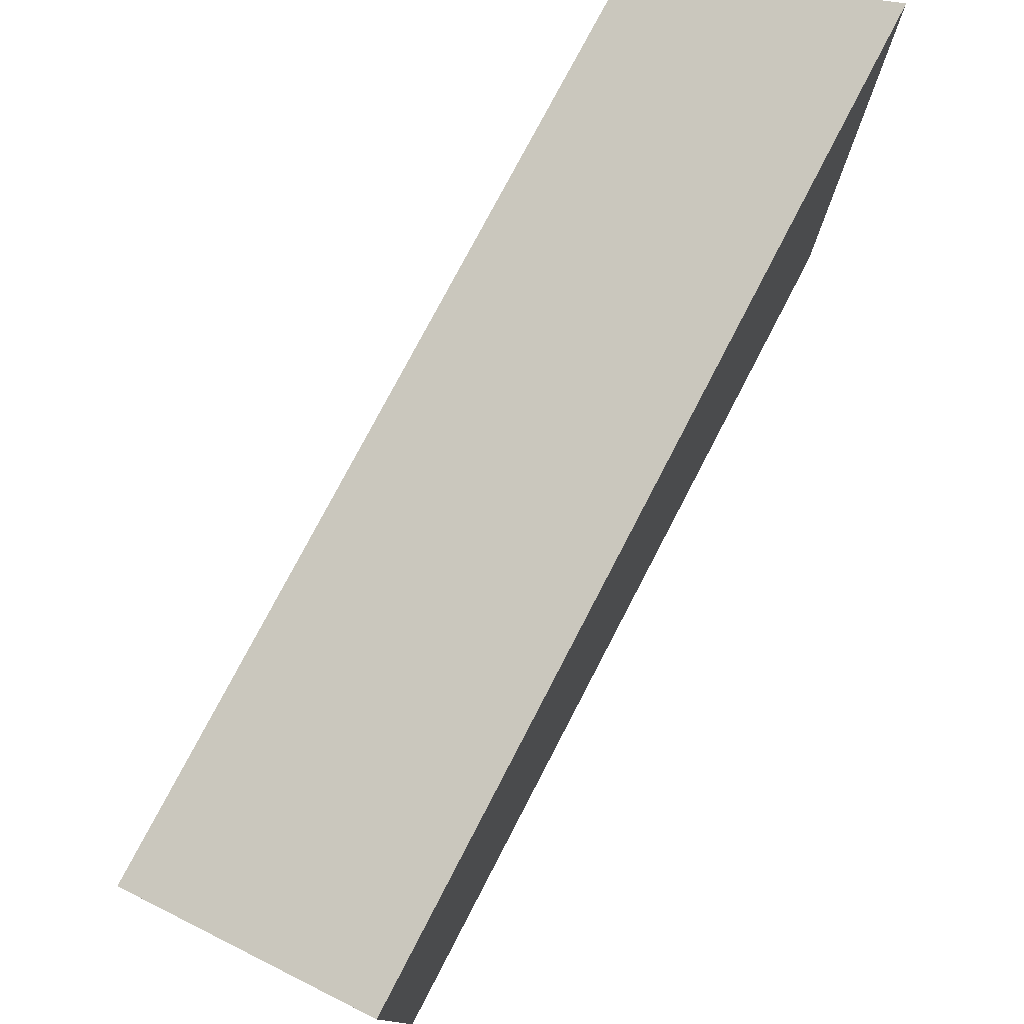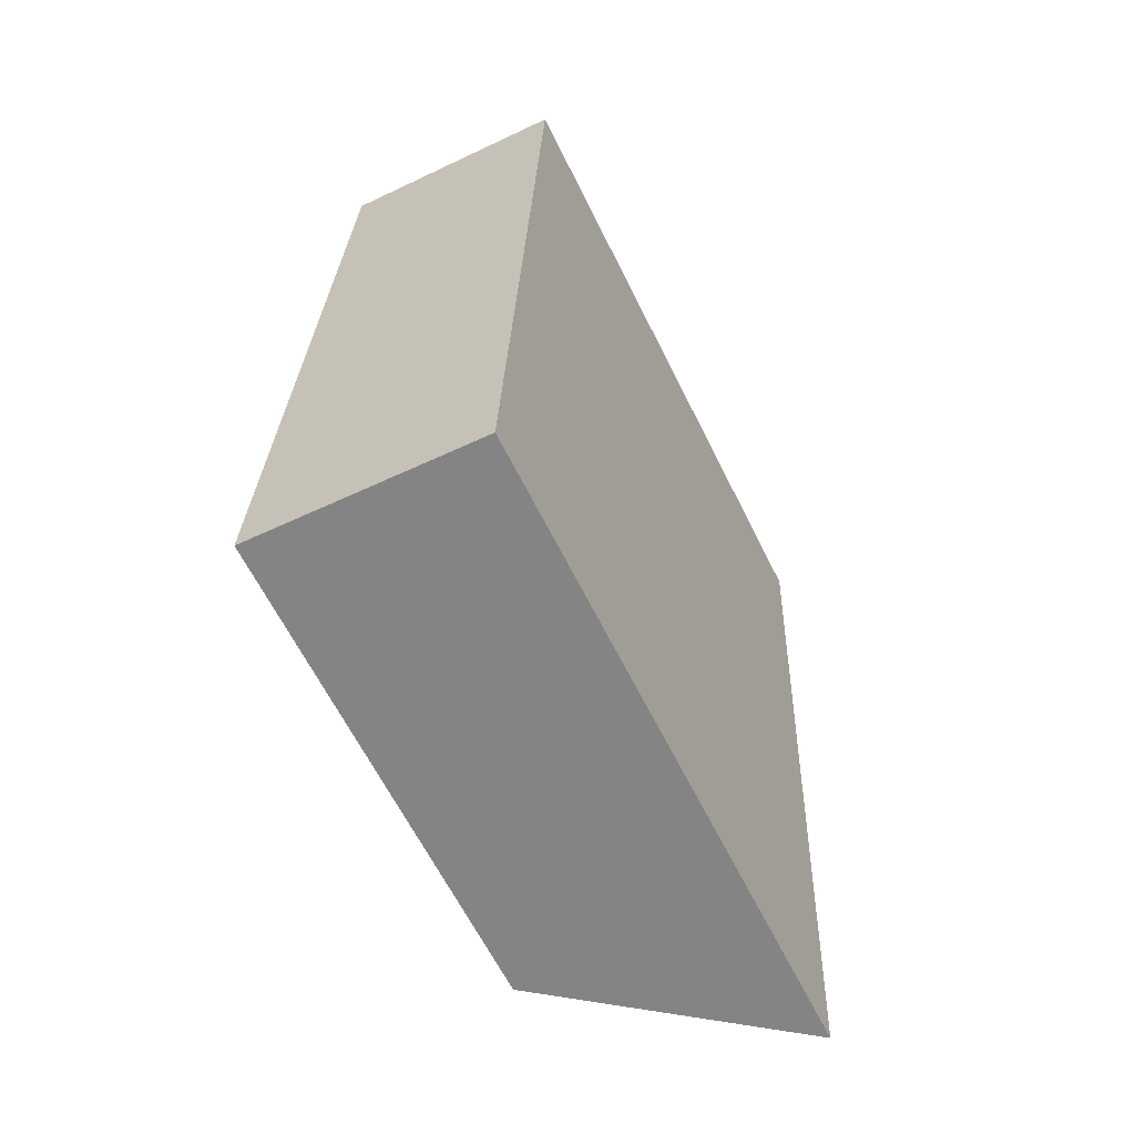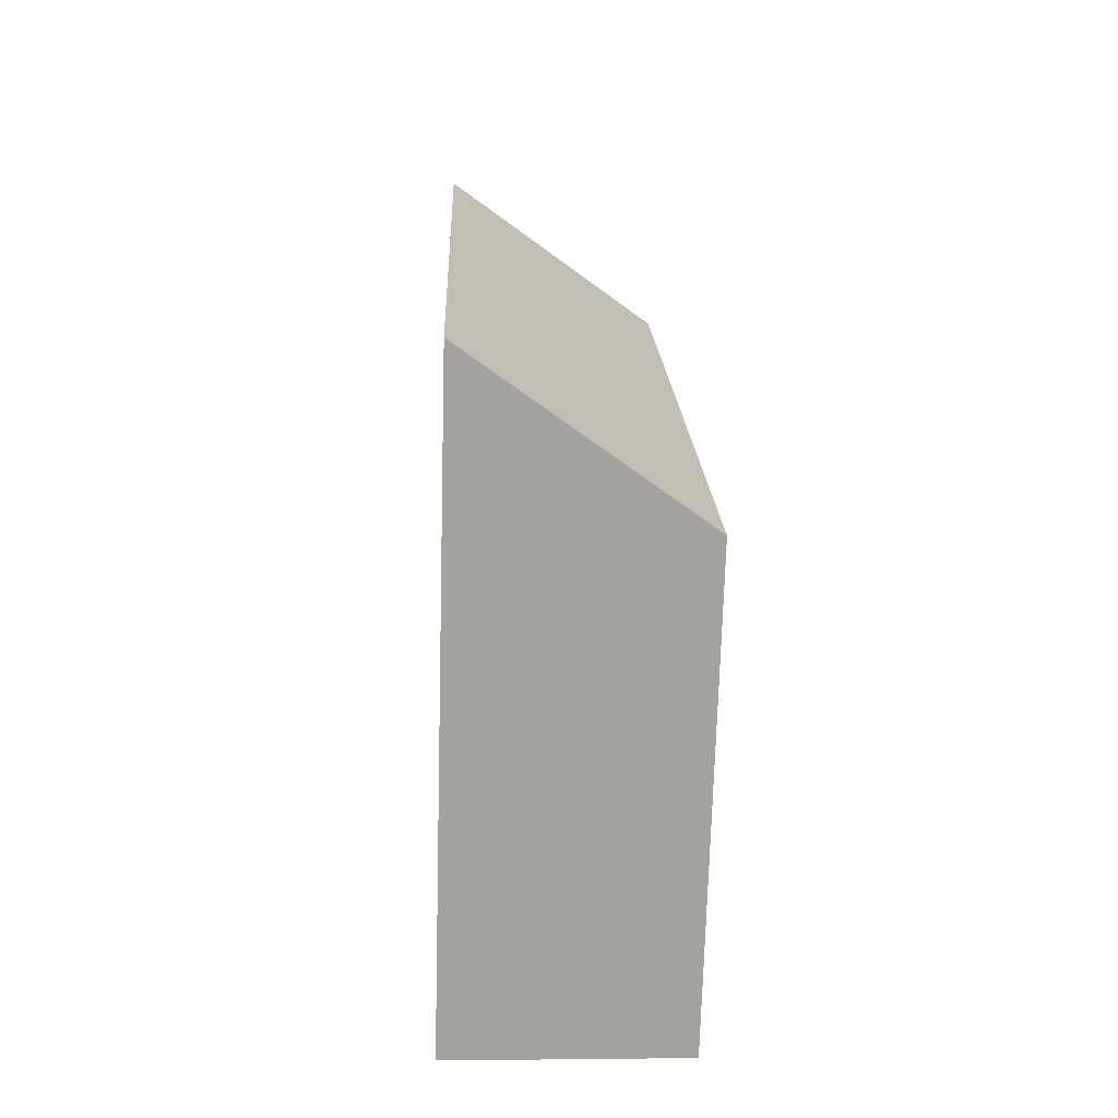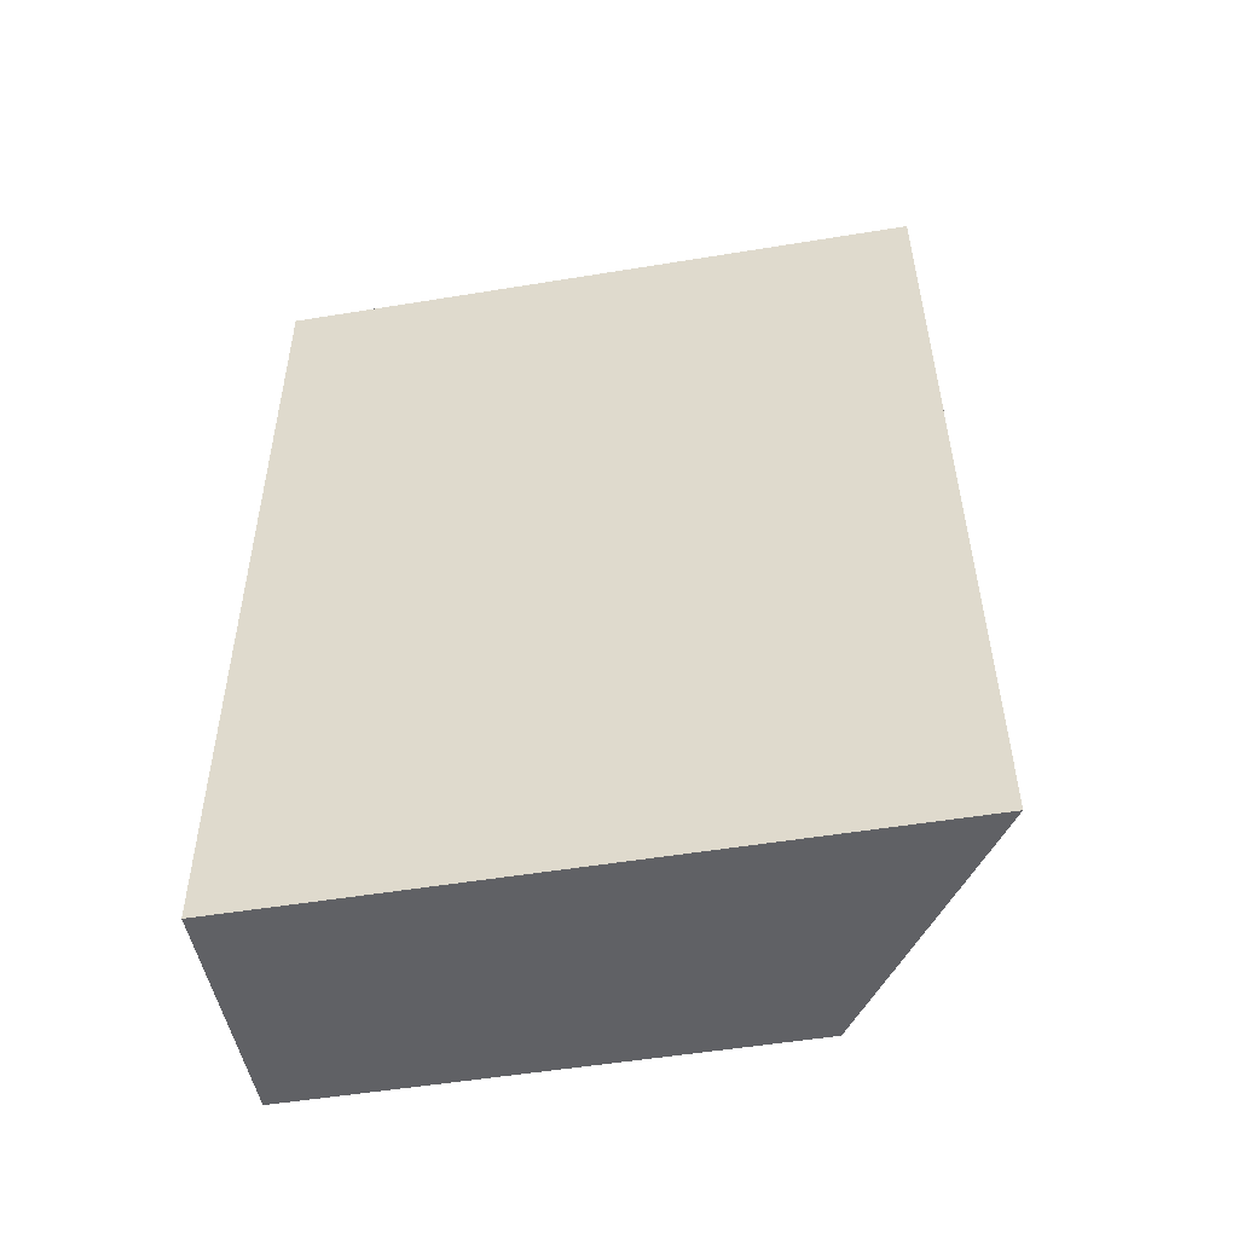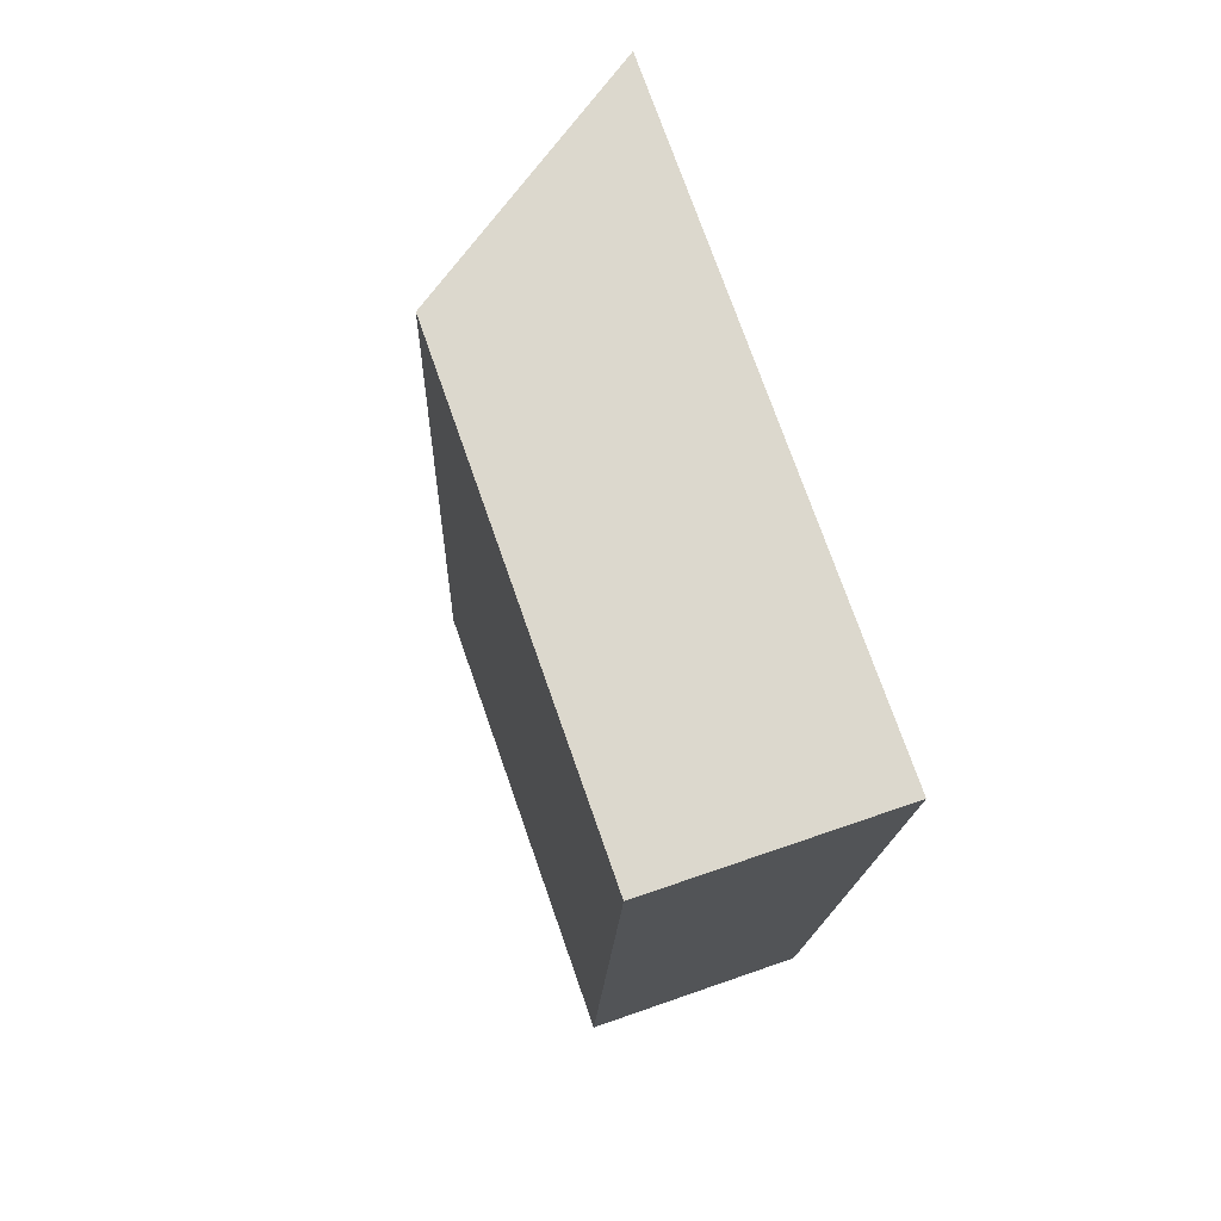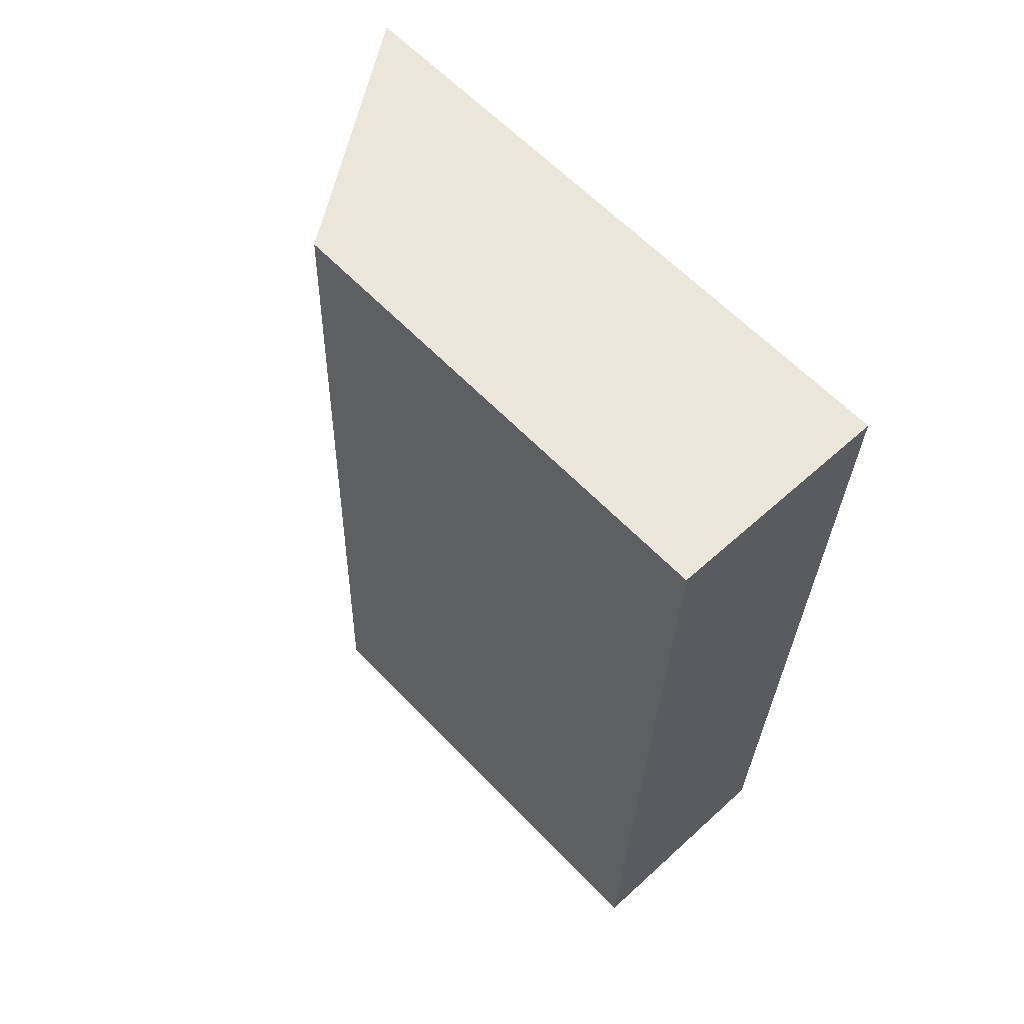
<metadata>
{"format":"obj","ext":"obj","renderer":"f3d","projection":"perspective","resolution":1024,"background":"white","views":[{"elev":78.1,"azim":29.7,"up":"+Y"},{"elev":-63.6,"azim":26.4,"up":"+Z"},{"elev":-72.3,"azim":178.4,"up":"+Z"},{"elev":-53.3,"azim":99.9,"up":"+Z"},{"elev":74.5,"azim":-19.3,"up":"+Z"},{"elev":61.5,"azim":-43.5,"up":"+Z"}]}
</metadata>
<code>
v  0 9.877 6.048e-16
v  5.418 13.22 17.42
v  4.736 13.17 -0.311
v  0.6 9.877 17.74
v  4.736 1.904e-17 -0.311
v  0 0 0
v  0.6 -1.086e-15 17.74
v  5.418 -1.067e-15 17.42
g defaultobject
f 1 2 3
f 2 1 4
f 5 1 3
f 1 5 6
f 6 4 1
f 4 6 7
f 4 8 2
f 8 4 7
f 8 3 2
f 3 8 5
f 8 6 5
f 6 8 7

</code>
